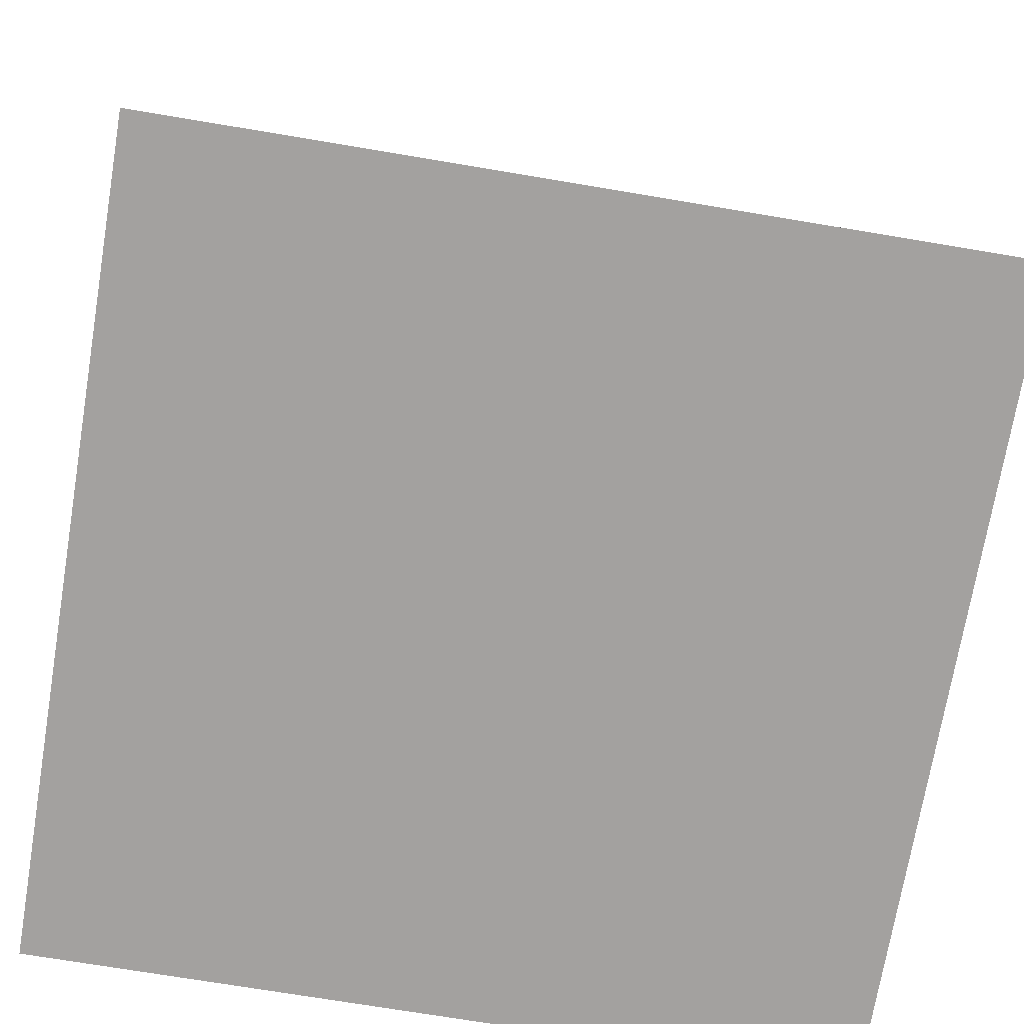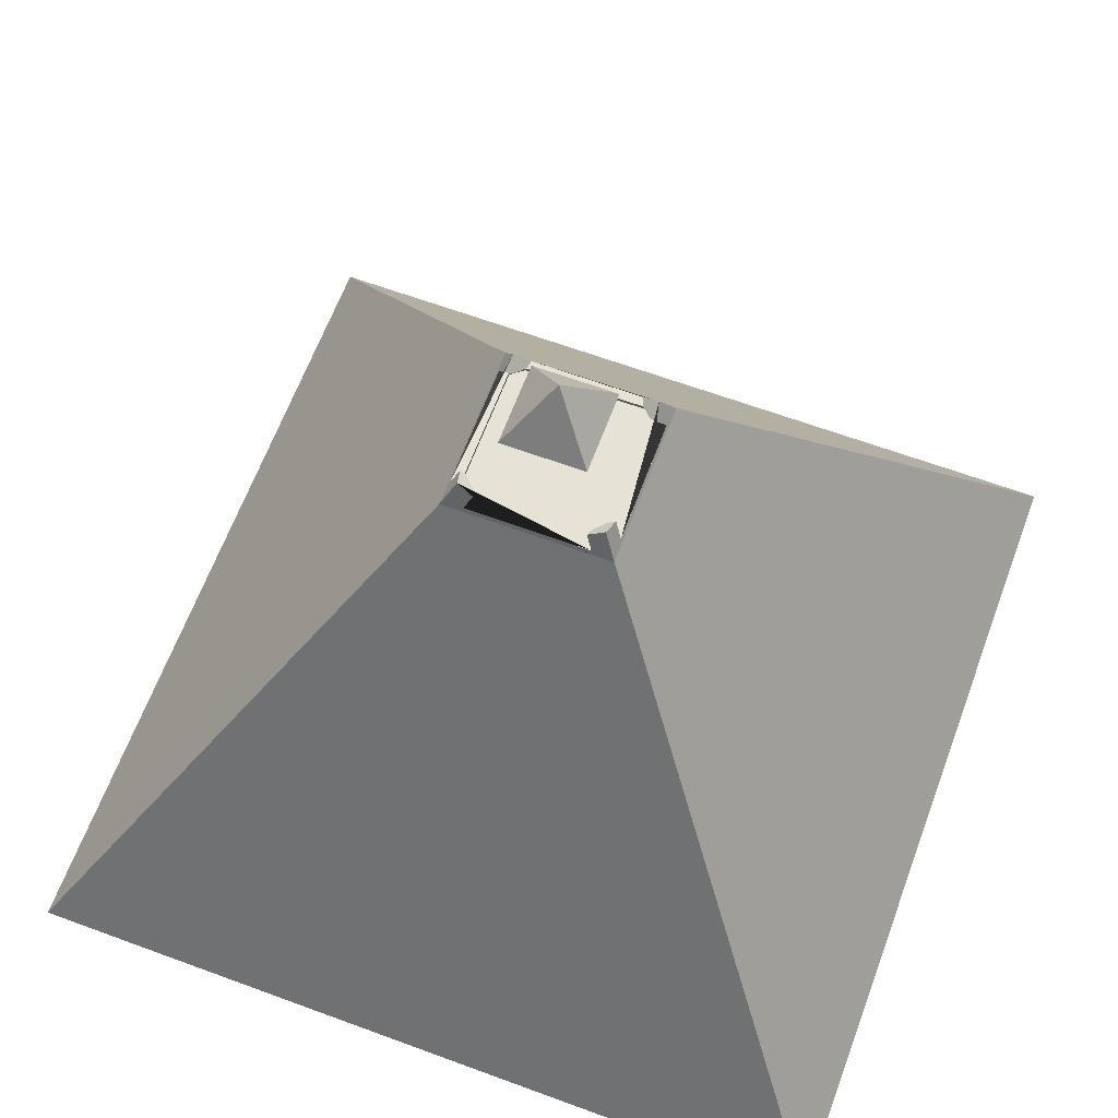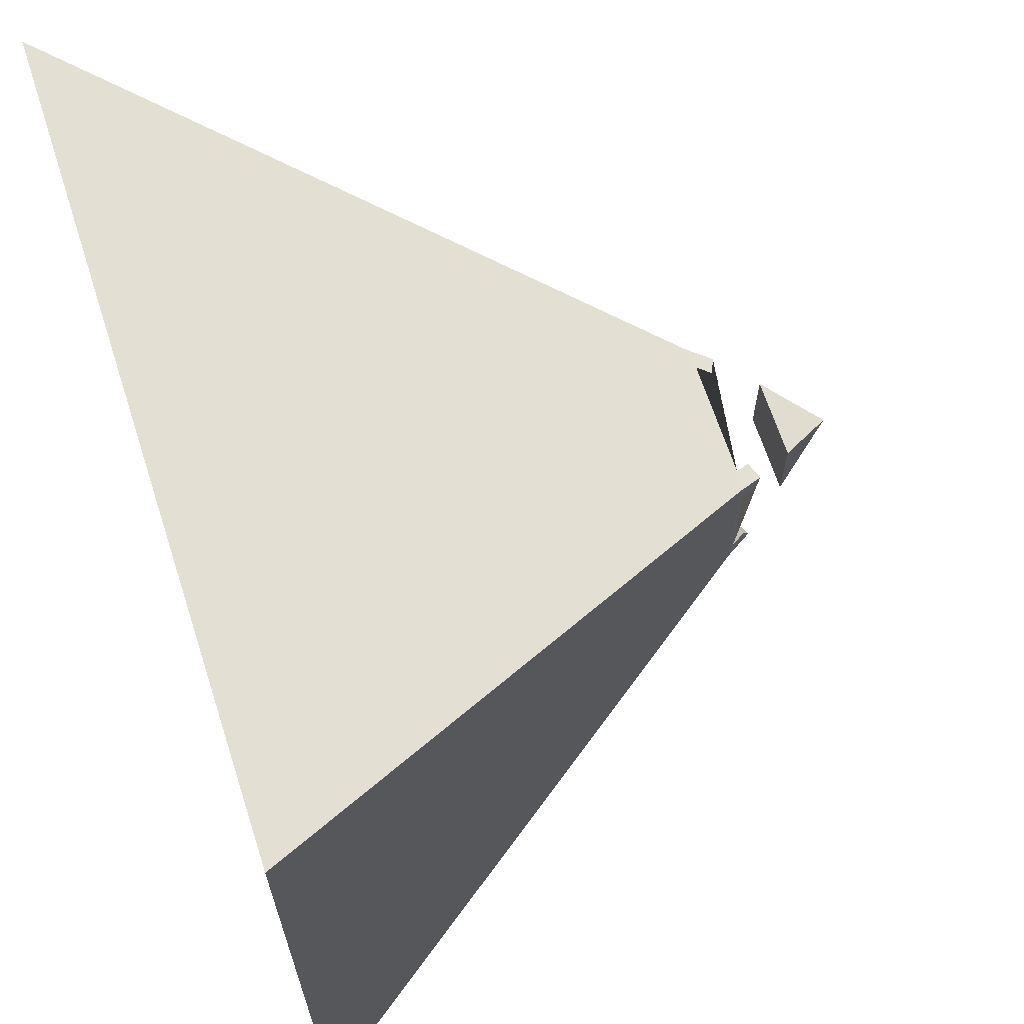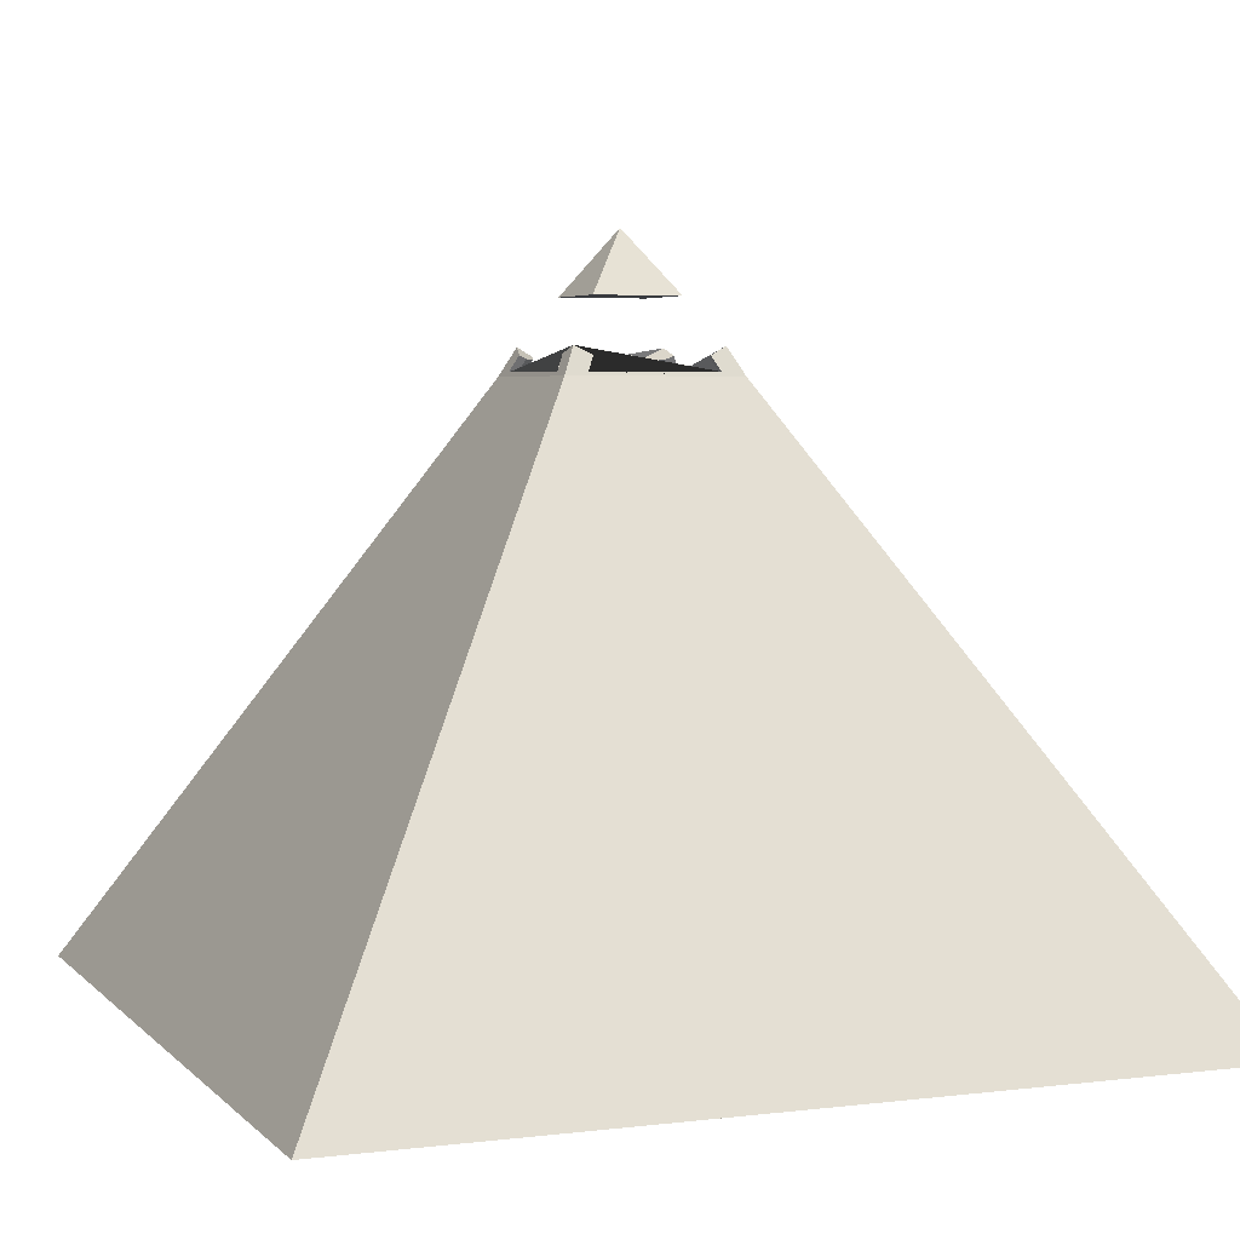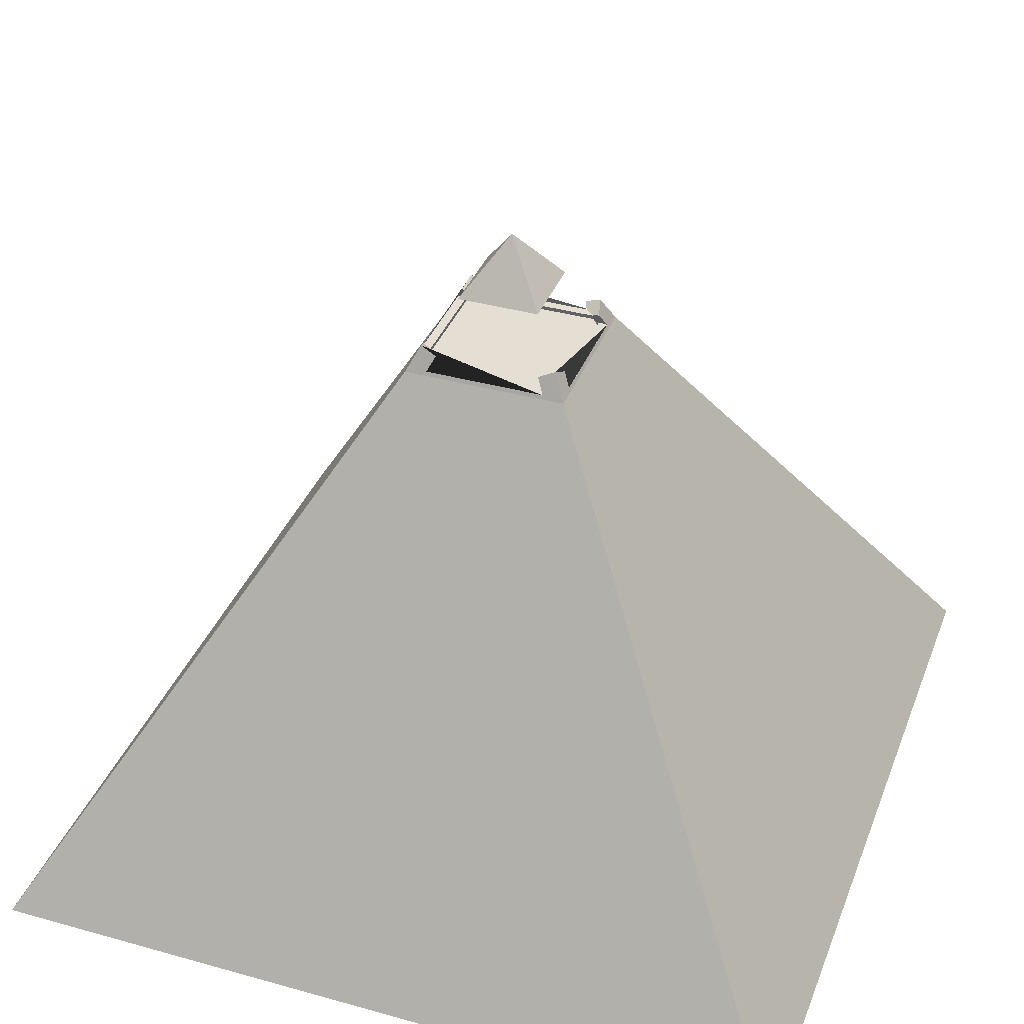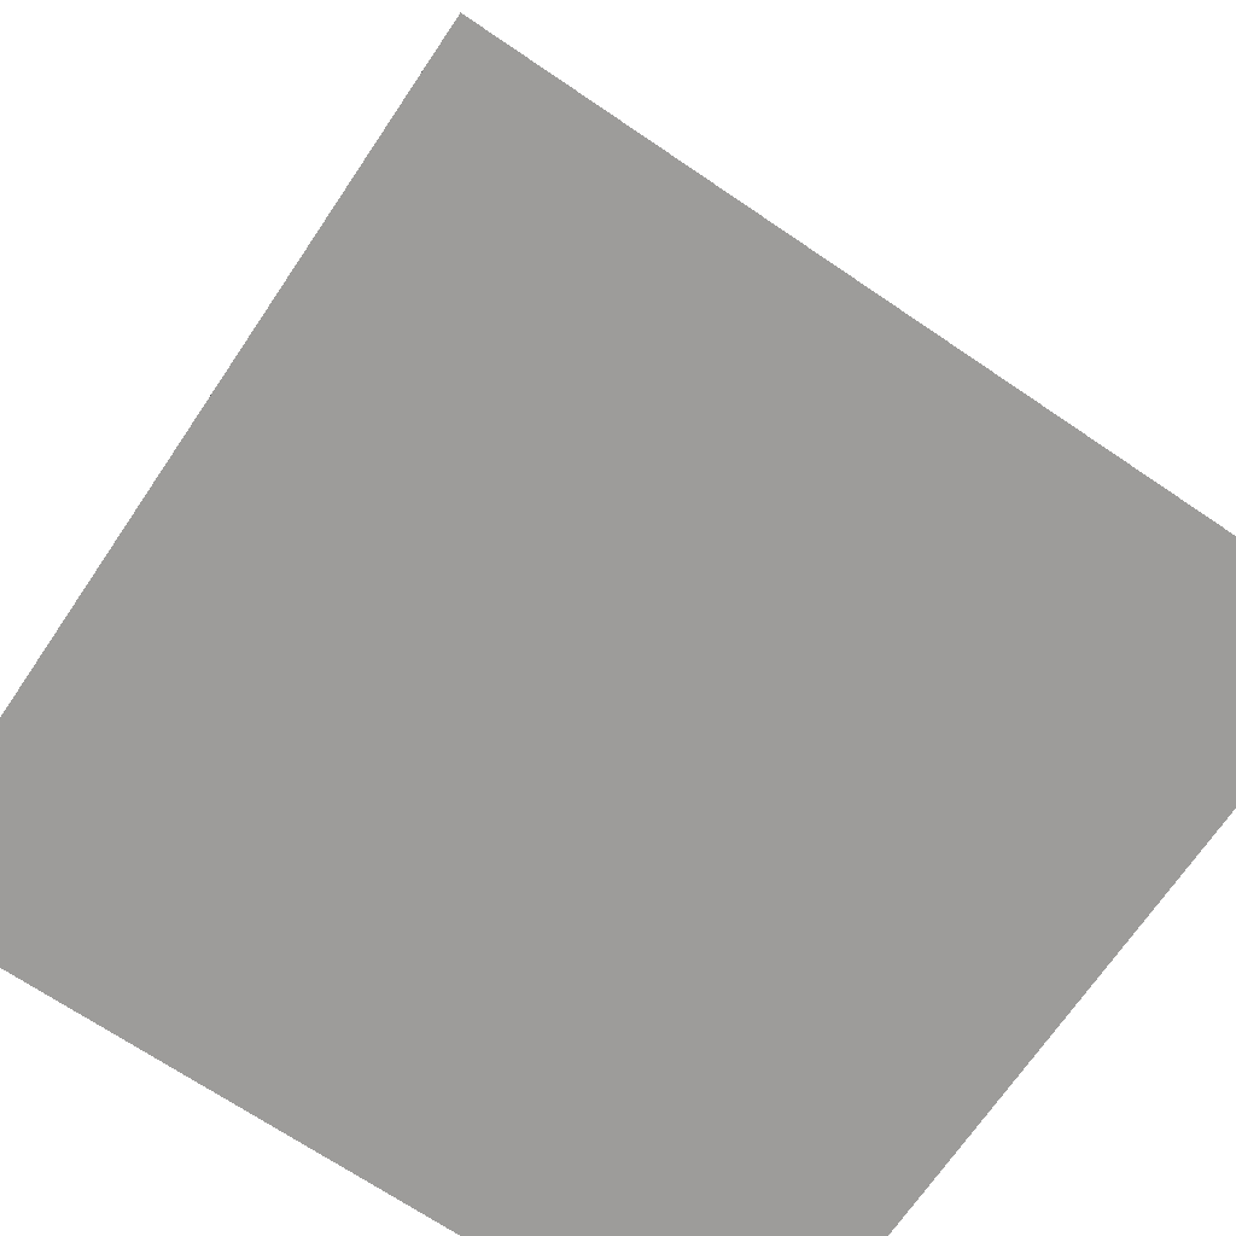
<metadata>
{"format":"obj","ext":"obj","renderer":"f3d","projection":"perspective","resolution":1024,"background":"white","views":[{"elev":-72.3,"azim":-99.5,"up":"+Y"},{"elev":64.0,"azim":110.4,"up":"+Y"},{"elev":66.0,"azim":72.1,"up":"+Z"},{"elev":4.3,"azim":-111.8,"up":"+Y"},{"elev":37.1,"azim":19.8,"up":"+Y"},{"elev":-70.2,"azim":55.9,"up":"+Y"}]}
</metadata>
<code>
o Cube_Cube.001
v -7.5 12.5 7.5
v 0 23.23 0
v -7.5 12.5 -7.5
v 0 23.23 0
v 7.5 12.5 7.5
v 0 23.23 0
v 7.5 12.5 -7.5
v 0 23.23 0
f 2 3 1
f 4 7 3
f 8 5 7
f 6 1 5
f 7 1 3
f 4 6 8
f 2 4 3
f 4 8 7
f 8 6 5
f 6 2 1
f 7 5 1
f 4 2 6
o Plane
v 15 0 -15
v 11.33 0 -13
v 13 0 -10.85
v 11.25 0.7 -13
v 13 0.7 -11.16
v 14.66 0.7 -10.97
v 11.02 0.7 -14.66
v 12.66 4.7 -12.66
v 12.65 4.7 -12.66
v 12.66 4.7 -12.66
v 12.01 2.672 -10.17
v 13.42 3.183 -9.724
v 9.667 3.406 -13.31
v 10.2 2.806 -11.95
v 15 0 -15
v 75.04 -100 -75.04
v 14.66 0.7 -10.97
v 13.42 3.183 -9.724
v 12.01 2.672 -10.17
v 0 0 -15
v -15 0 -15
v -11.33 0 -13
v -13 0 -10.85
v -11.25 0.7 -13
v -13 0.7 -11.16
v -14.66 0.7 -10.97
v -11.02 0.7 -14.66
v -12.66 4.7 -12.66
v -12.65 4.7 -12.66
v -12.66 4.7 -12.66
v -12.01 2.672 -10.17
v -13.42 3.183 -9.724
v -9.667 3.406 -13.31
v -10.2 2.806 -11.95
v 0 0 -15
v -15 0 -15
v -75.04 -100 -75.04
v -14.66 0.7 -10.97
v -13.42 3.183 -9.724
v -12.01 2.672 -10.17
v 15 0 0
v 15 0 15
v 11.33 0 13
v 13 0 10.85
v 11.25 0.7 13
v 13 0.7 11.16
v 14.66 0.7 10.97
v 11.02 0.7 14.66
v 12.66 4.7 12.66
v 12.65 4.7 12.66
v 12.66 4.7 12.66
v 12.01 2.672 10.17
v 13.42 3.183 9.724
v 9.667 3.406 13.31
v 10.2 2.806 11.95
v 15 0 0
v 15 0 15
v 75.04 -100 75.04
v 14.66 0.7 10.97
v 13.42 3.183 9.724
v 12.01 2.672 10.17
v 0 0 0
v -15 0 0
v 0 0 15
v -15 0 15
v -11.33 0 13
v -13 0 10.85
v -11.25 0.7 13
v -13 0.7 11.16
v -14.66 0.7 10.97
v -11.02 0.7 14.66
v -12.66 4.7 12.66
v -12.65 4.7 12.66
v -12.66 4.7 12.66
v -12.01 2.672 10.17
v -13.42 3.183 9.724
v -9.667 3.406 13.31
v -10.2 2.806 11.95
v -15 0 0
v 0 0 15
v -15 0 15
v 0 -100 0
v -75.04 -100 75.04
v -14.66 0.7 10.97
v -13.42 3.183 9.724
v -12.01 2.672 10.17
f 31 75 74 51 52 11 10 30
f 10 13 12
f 15 35 32 12
f 12 32 30 10
f 62 63 53 56
f 32 42 39 33
f 17 18 16
f 54 69 61 55
f 30 33 31
f 77 78 84 94
f 73 80 82 93 92 46 47 38 36 29 71
f 37 36 38
f 51 54 52
f 12 22 21 15
f 13 14 20 27
f 41 42 32 35
f 58 57 59
f 74 77 76
f 54 55 14 13
f 64 65 66 24 23
f 33 48 40 34
f 81 82 80
f 12 13 19 22
f 43 23 24 45 44
f 10 11 13
f 76 77 83 86
f 9 28 29 36 37 41 35 15 21 17 16
f 63 62 58 59 68 60
f 87 44 45 91 89
f 30 32 33
f 75 31 33 77
f 83 93 82 81 85 86
f 53 63 60 54
f 9 16 18 26 25 67 68 59 57 50 49
f 51 53 54
f 53 76 79 56
f 51 74 76 53
f 11 52 54 13
f 19 26 18 17 21 22
f 42 41 37 38 47 39
f 76 86 85 79
f 77 33 34 78
f 66 65 88 89 91
f 74 75 77
f 56 79 85 81 80 73 72 50 57 58 62
f 91 45 24 66
l 64 49
l 43 28
l 23 9
l 90 70
l 87 71
l 44 29
l 88 72
l 65 50
l 89 73

</code>
